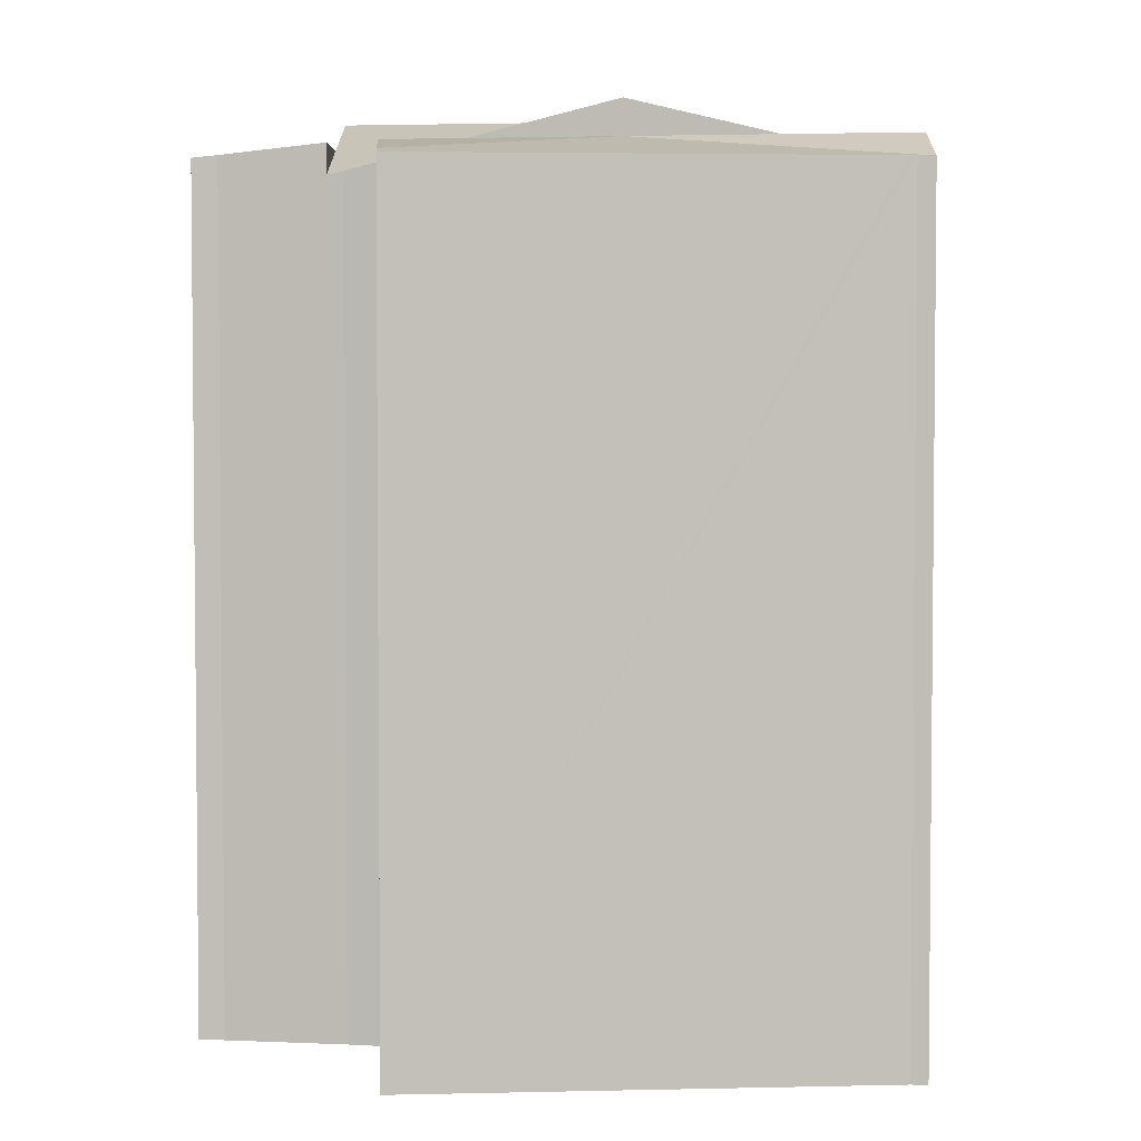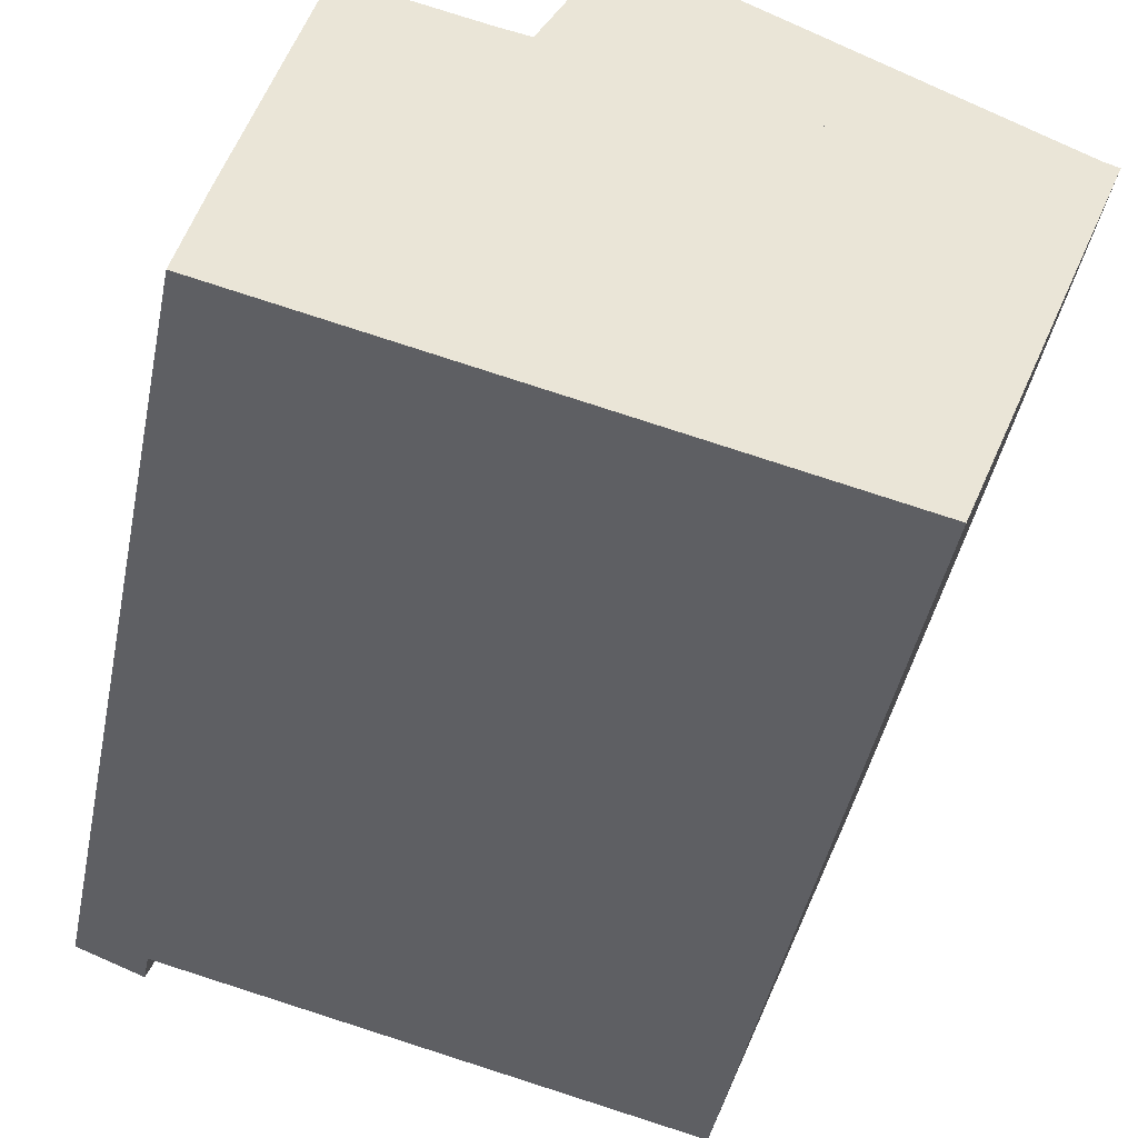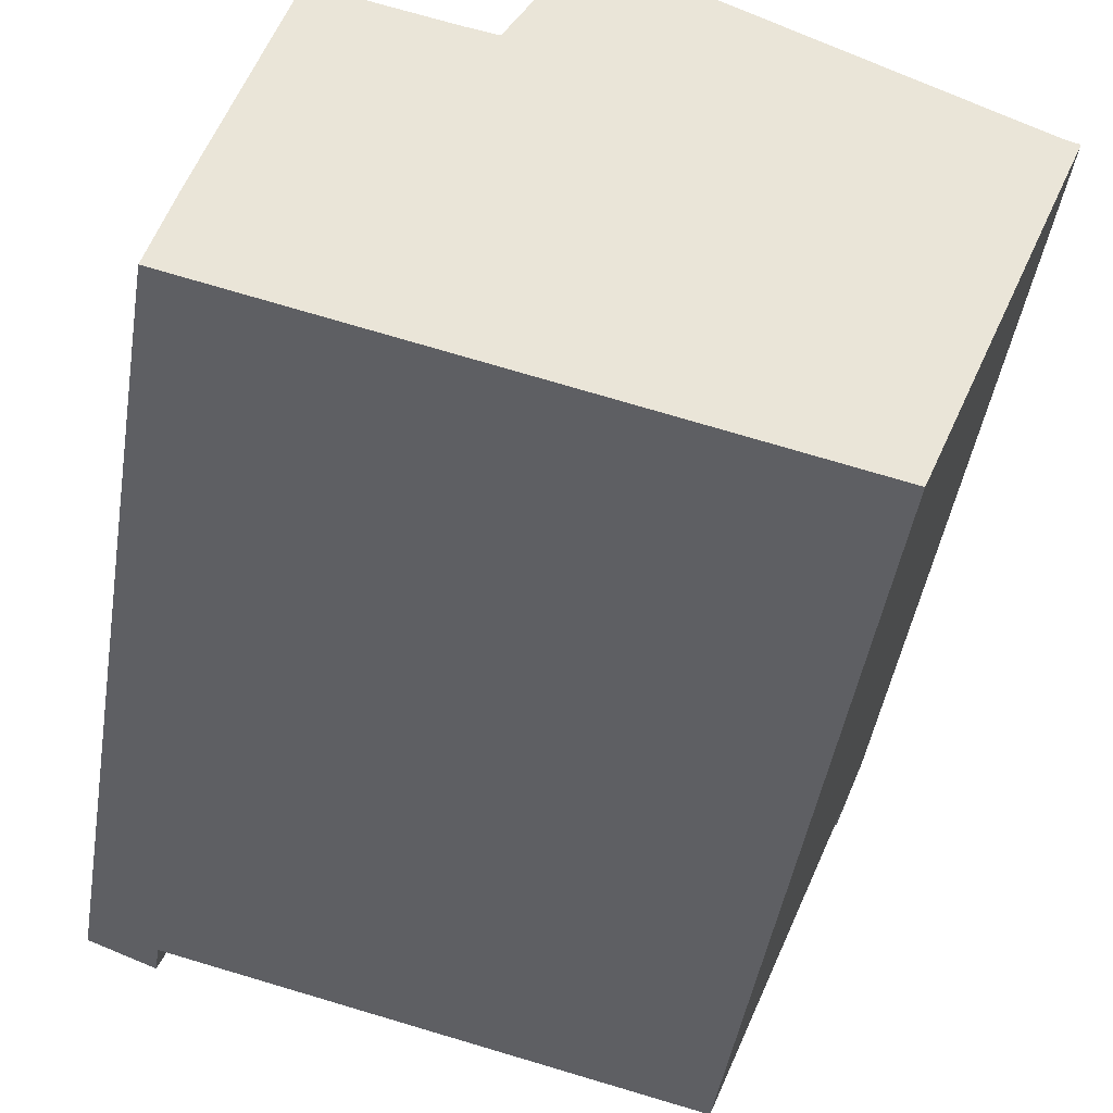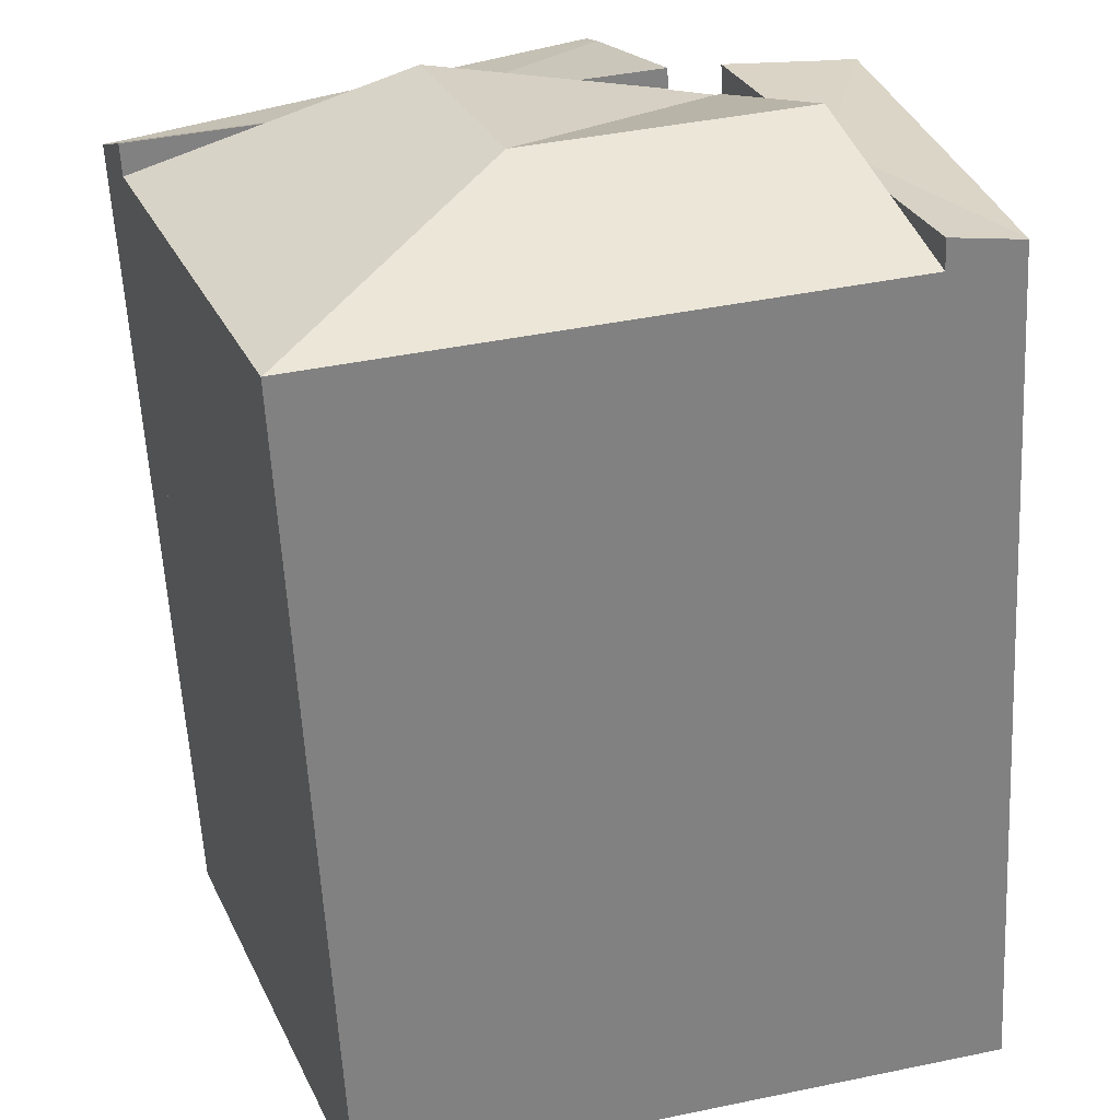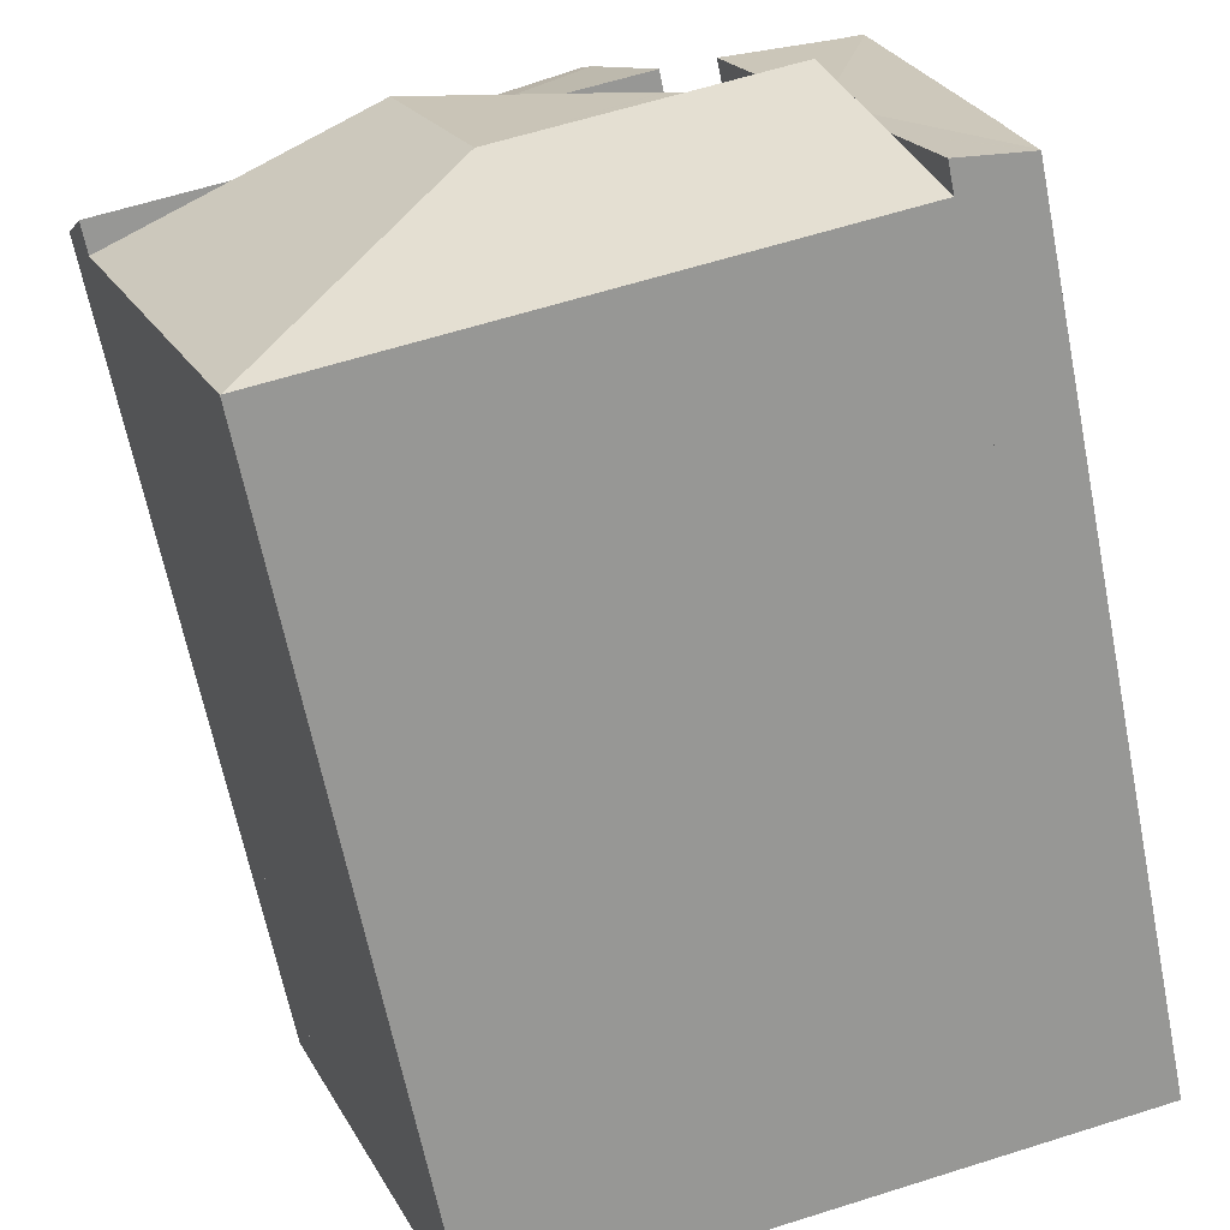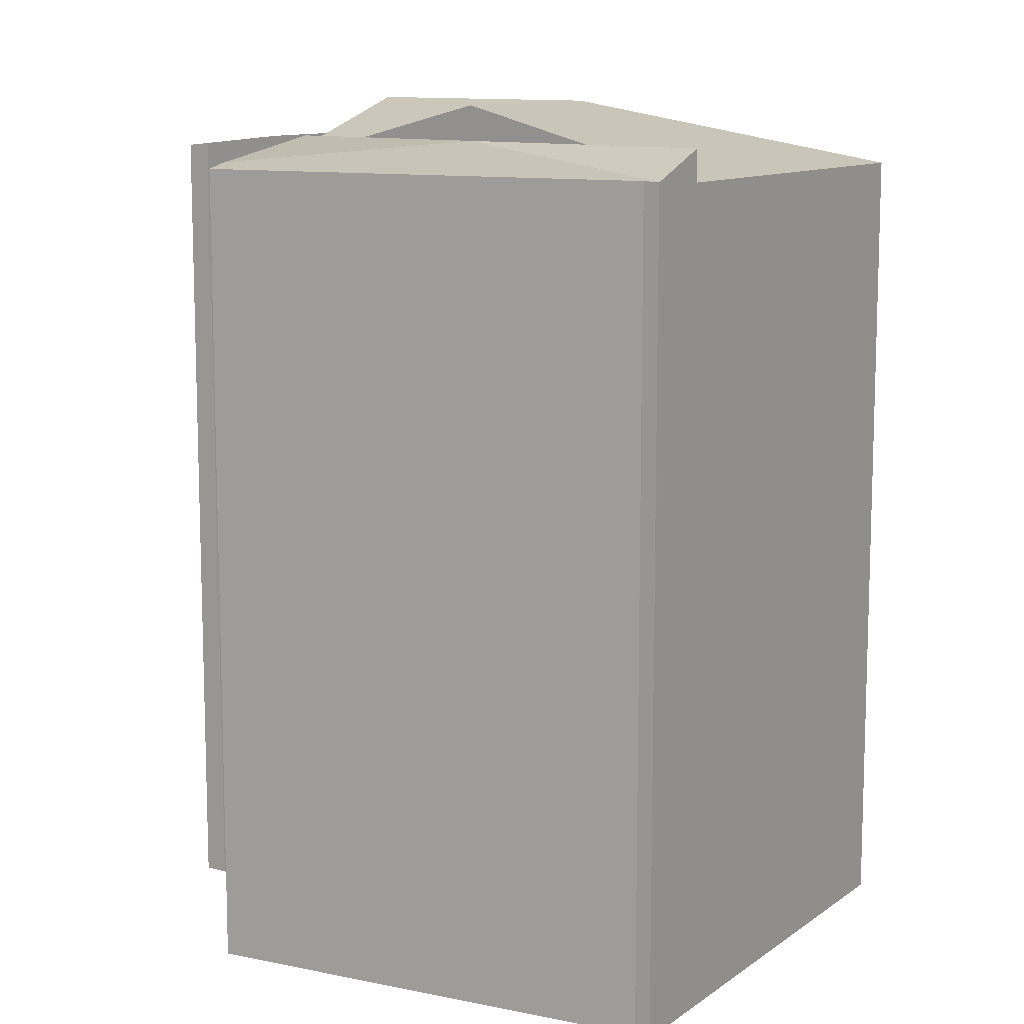
<metadata>
{"format":"obj","ext":"obj","renderer":"f3d","projection":"perspective","resolution":1024,"background":"white","views":[{"elev":3.7,"azim":21.3,"up":"+Y"},{"elev":-44.9,"azim":-11.5,"up":"+Z"},{"elev":-46.0,"azim":-9.2,"up":"+Z"},{"elev":-59.4,"azim":-177.0,"up":"+Z"},{"elev":-65.3,"azim":-168.7,"up":"+Z"},{"elev":11.0,"azim":52.7,"up":"+Y"}]}
</metadata>
<code>
v  3.656 29.97 14.97
v  3.577 29.97 14.86
v  3.608 29.97 14.99
v  5.298 30.43 6.672
v  4.462 30.06 14.71
v  8.117 30.43 13.87
v  6.881 30.43 10.71
v  0.09 29.97 0.388
v  0.039 29.97 0.17
v  0.814 29.97 3.518
v  0.879 29.97 3.786
v  0 29.98 1.835e-15
v  3.716 30.43 2.631
v  2.452 30.43 -0.594
v  0.011 29.97 0.047
v  0 0 0
v  3.608 -9.179e-16 14.99
v  0.011 -2.878e-18 0.047
v  0.039 -1.041e-17 0.17
v  0.09 -2.376e-17 0.388
v  3.577 -9.101e-16 14.86
v  0.814 -2.154e-16 3.518
v  0.879 -2.318e-16 3.786
v  4.462 -9.006e-16 14.71
v  3.656 -9.17e-16 14.97
v  8.117 -8.492e-16 13.87
v  3.716 -1.611e-16 2.631
v  2.452 3.637e-17 -0.594
v  6.881 -6.56e-16 10.71
v  5.298 -4.085e-16 6.672
v  28.34 29.51 11.83
v  17.83 30.49 11.7
v  28.35 29.51 11.86
v  27.78 29.52 12.04
v  27.54 29.52 12.16
v  16.01 29.52 17.69
v  12.16 29.71 18.56
v  12.54 29.52 19.36
v  28.32 29.52 11.8
v  27.38 30.49 9.384
v  22.86 30.49 10.48
v  11.56 29.92 17.24
v  12.79 30.49 12.91
v  9.887 30.49 13.62
v  9.887 -8.339e-16 13.62
v  12.54 -1.186e-15 19.36
v  11.56 -1.056e-15 17.24
v  12.16 -1.136e-15 18.56
v  27.54 -7.443e-16 12.16
v  27.78 -7.372e-16 12.04
v  16.01 -1.083e-15 17.69
v  28.35 -7.262e-16 11.86
v  28.34 -7.244e-16 11.83
v  28.32 -7.228e-16 11.8
v  27.38 -5.746e-16 9.384
v  12.79 -7.908e-16 12.91
v  17.83 -7.162e-16 11.7
v  22.86 -6.415e-16 10.48
v  21.62 29.37 -5.237
v  21.9 29.37 -4.59
v  21.65 29.37 -5.243
v  14.95 31.75 4.336
v  27.38 29.37 9.384
v  17.83 31.75 11.7
v  2.452 29.37 -0.594
v  5.298 31.75 6.672
v  8.329 29.39 13.82
v  8.117 29.4 13.87
v  8.644 29.47 13.75
v  9.845 29.77 13.53
v  9.887 29.77 13.62
v  21.65 3.21e-16 -5.243
v  21.9 2.811e-16 -4.59
v  21.62 3.207e-16 -5.237
v  8.644 -8.418e-16 13.75
v  8.329 -8.462e-16 13.82
v  9.845 -8.284e-16 13.53
g defaultobject
f 1 2 3
f 2 1 4
f 4 1 5
f 4 5 6
f 4 6 7
f 8 4 9
f 4 8 10
f 4 10 11
f 4 11 2
f 12 13 14
f 13 12 15
f 13 15 9
f 13 9 4
f 16 15 12
f 15 16 9
f 9 16 8
f 8 16 10
f 10 16 11
f 11 16 2
f 2 16 3
f 3 16 17
f 17 16 18
f 17 18 19
f 17 19 20
f 17 20 21
f 21 20 22
f 21 22 23
f 1 24 5
f 24 1 3
f 24 3 17
f 24 17 25
f 5 26 6
f 26 5 24
f 26 7 6
f 7 26 4
f 4 26 13
f 13 26 14
f 14 26 27
f 14 27 28
f 27 26 29
f 27 29 30
f 28 12 14
f 12 28 16
f 27 16 28
f 16 27 18
f 18 27 19
f 19 27 20
f 20 27 22
f 22 27 30
f 22 30 23
f 23 30 21
f 21 30 29
f 21 29 26
f 21 26 24
f 21 24 25
f 21 25 17
f 31 32 33
f 34 33 32
f 35 34 32
f 36 35 32
f 37 36 32
f 38 36 37
f 39 32 31
f 32 39 40
f 32 40 41
f 42 43 44
f 43 42 32
f 32 42 37
f 45 42 44
f 42 45 37
f 37 45 38
f 38 45 46
f 46 45 47
f 46 47 48
f 46 36 38
f 36 46 35
f 35 46 34
f 34 46 49
f 34 49 50
f 49 46 51
f 50 33 34
f 33 50 52
f 33 53 31
f 53 33 52
f 31 54 39
f 54 31 53
f 39 55 40
f 55 39 54
f 55 41 40
f 41 55 32
f 32 55 43
f 43 55 44
f 44 55 56
f 44 56 45
f 56 55 57
f 57 55 58
f 50 53 52
f 53 50 54
f 54 50 55
f 55 50 58
f 58 50 49
f 58 49 51
f 58 51 57
f 57 51 56
f 56 51 46
f 56 46 45
f 45 46 47
f 47 46 48
f 59 60 61
f 60 59 62
f 60 62 63
f 63 62 41
f 41 62 64
f 13 59 65
f 59 13 62
f 62 13 66
f 67 7 68
f 7 67 62
f 7 62 66
f 69 62 67
f 62 69 70
f 62 70 71
f 62 71 43
f 62 43 64
f 55 60 63
f 60 55 61
f 61 55 72
f 72 55 73
f 61 65 59
f 65 61 72
f 65 72 28
f 28 72 74
f 13 7 66
f 7 13 65
f 7 65 28
f 7 28 68
f 68 28 27
f 68 27 26
f 26 27 29
f 29 27 30
f 26 67 68
f 67 75 69
f 75 67 26
f 75 26 76
f 69 77 70
f 77 69 75
f 45 43 71
f 43 45 64
f 64 45 41
f 41 45 63
f 63 45 56
f 63 56 55
f 55 56 57
f 55 57 58
f 70 45 71
f 45 70 77
f 29 76 26
f 76 29 75
f 75 29 77
f 77 56 45
f 56 77 29
f 56 29 30
f 56 30 27
f 56 27 57
f 57 27 28
f 57 28 74
f 57 74 58
f 58 74 55
f 55 74 73
f 73 74 72

</code>
